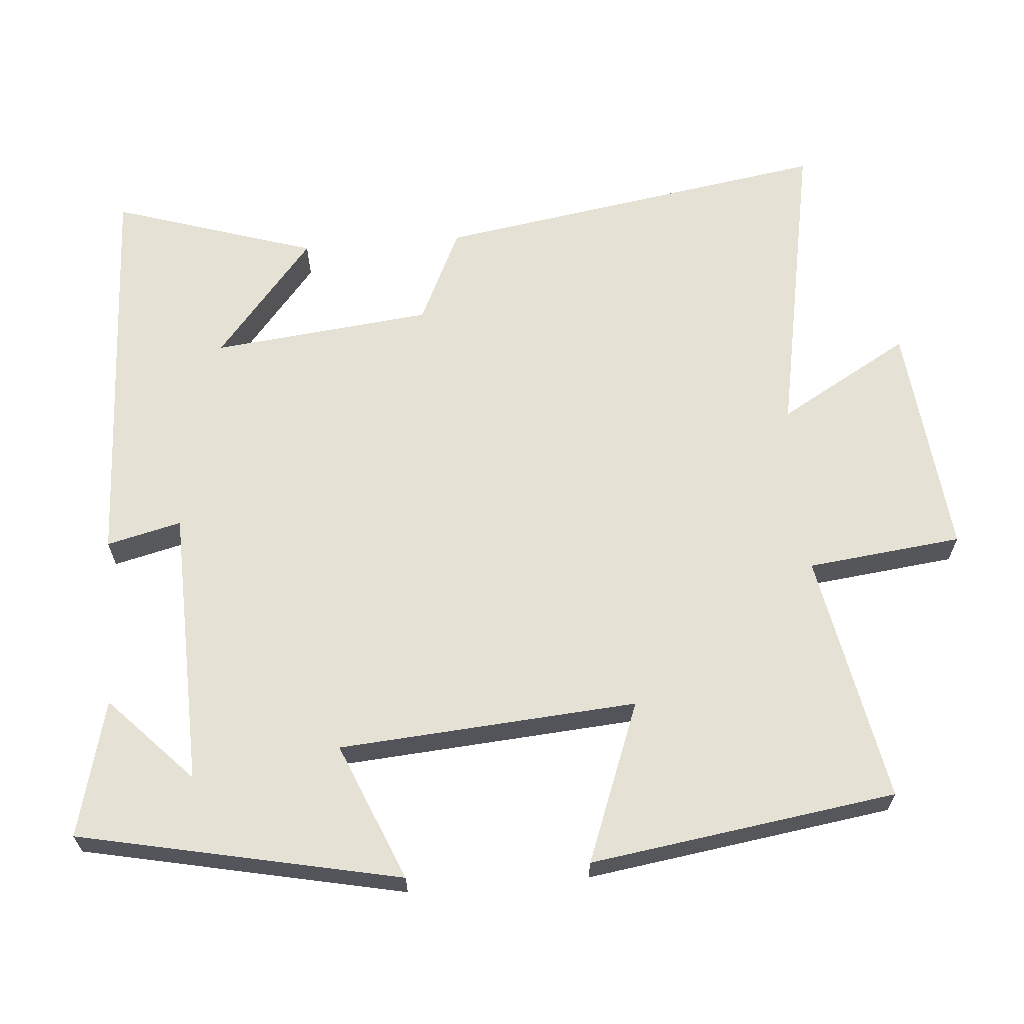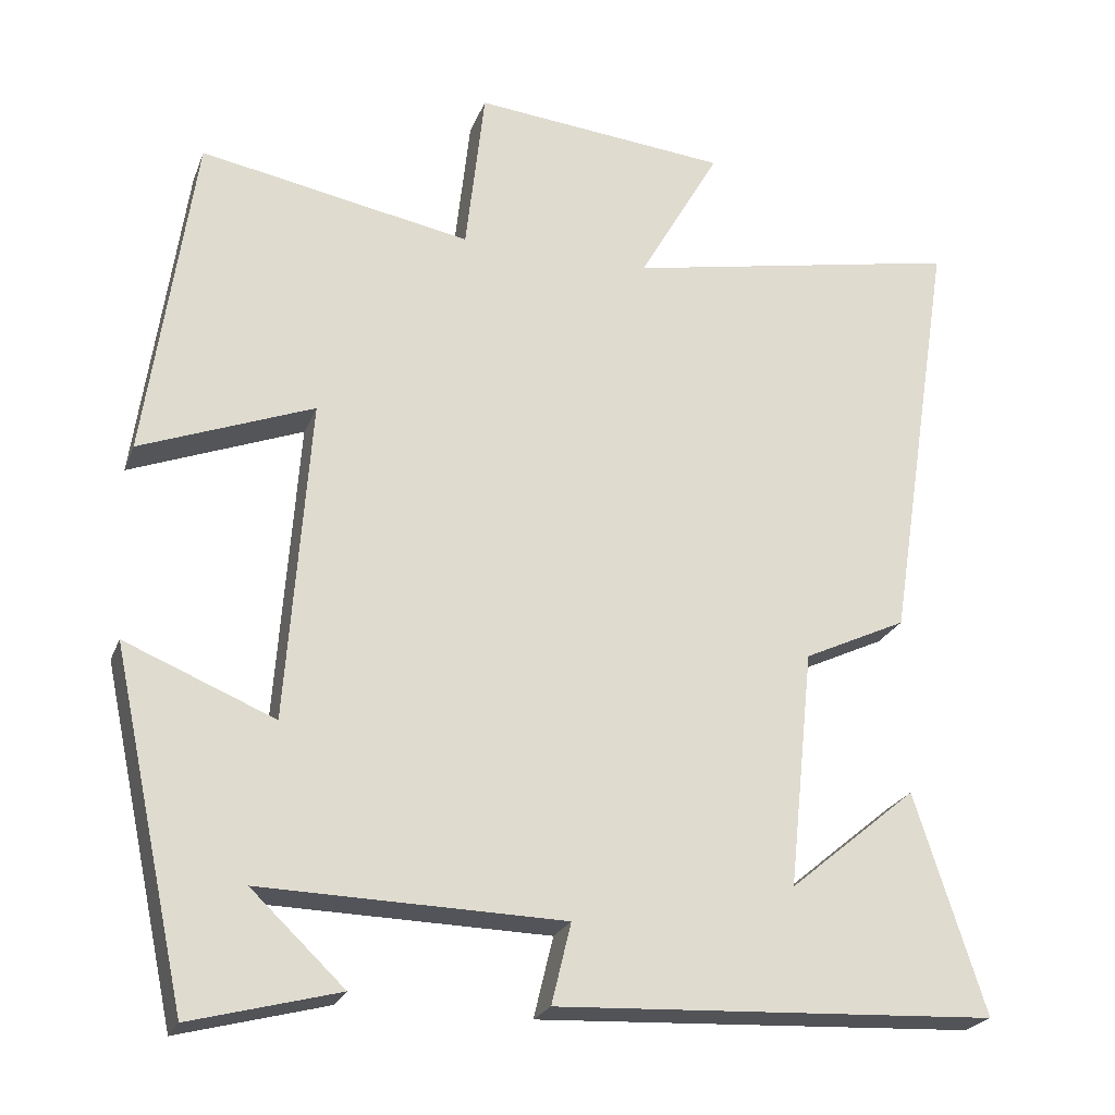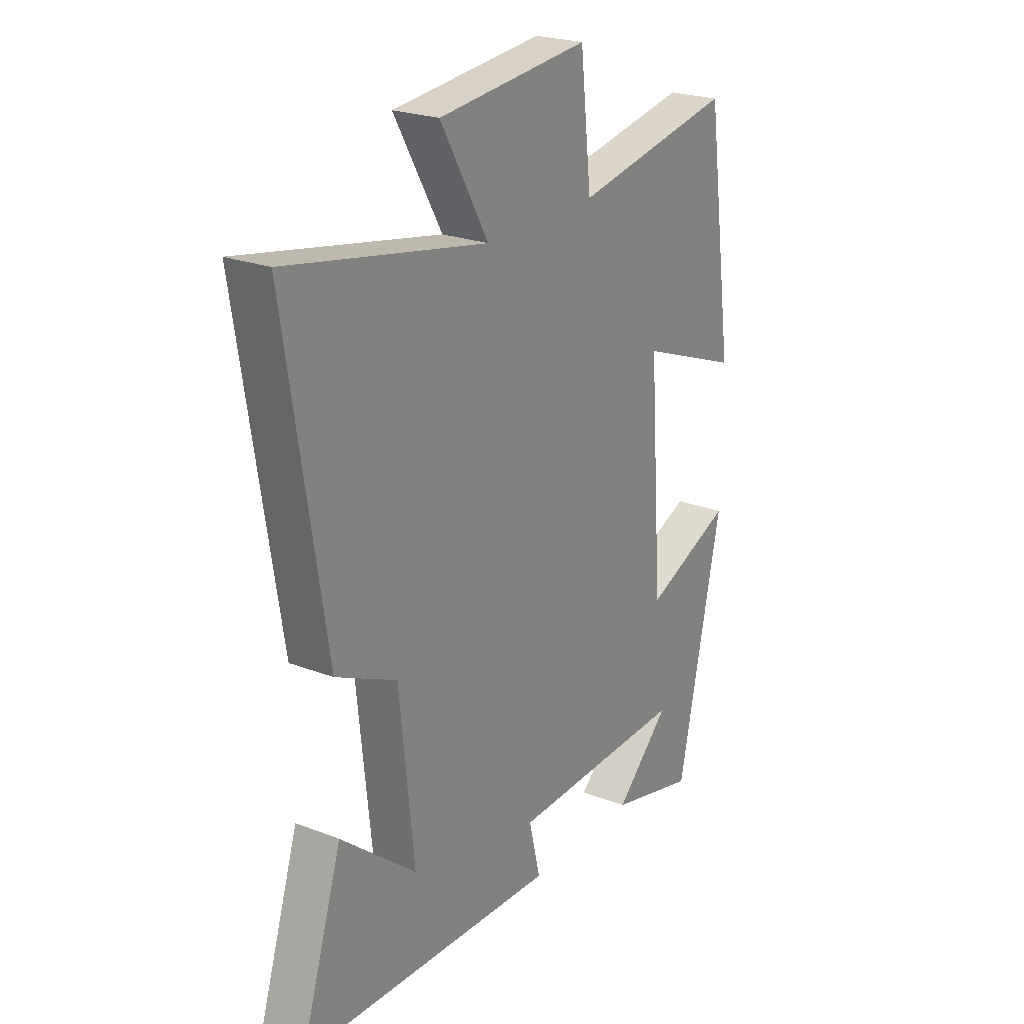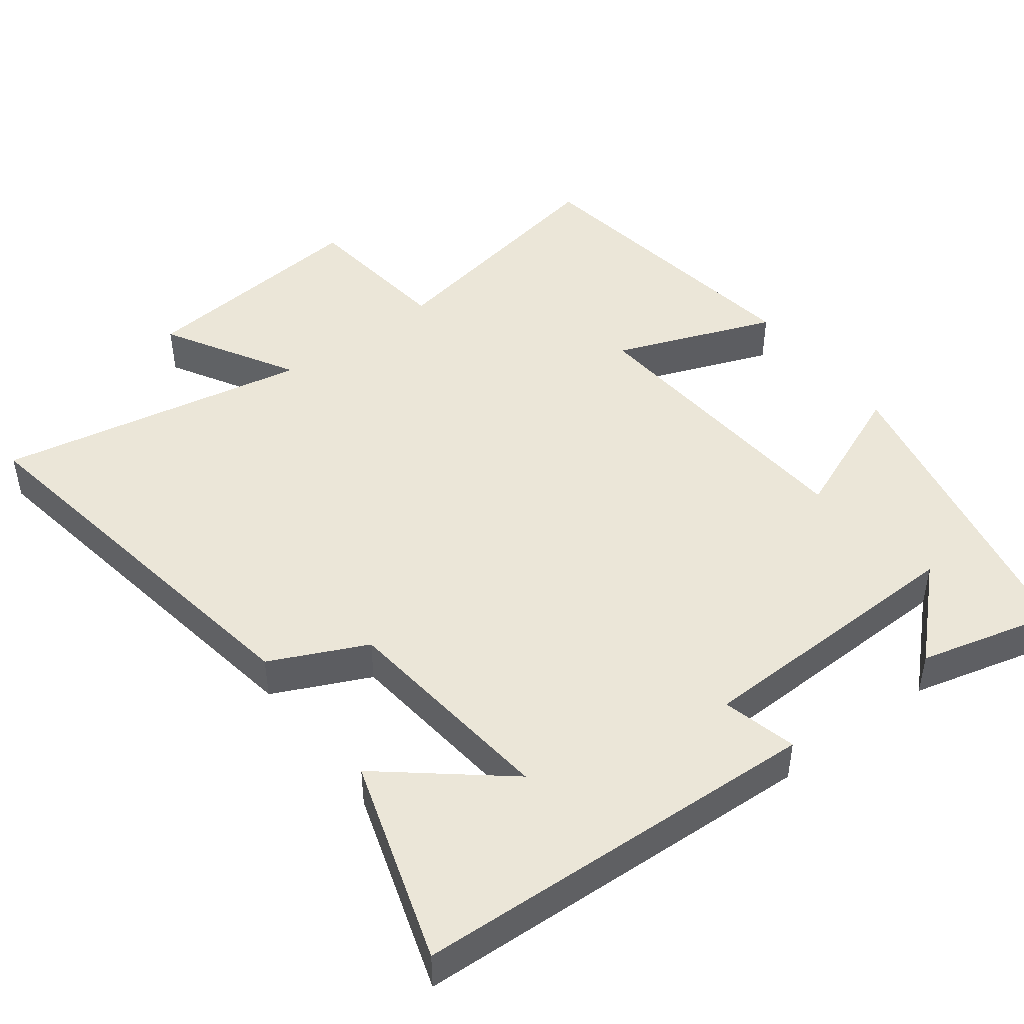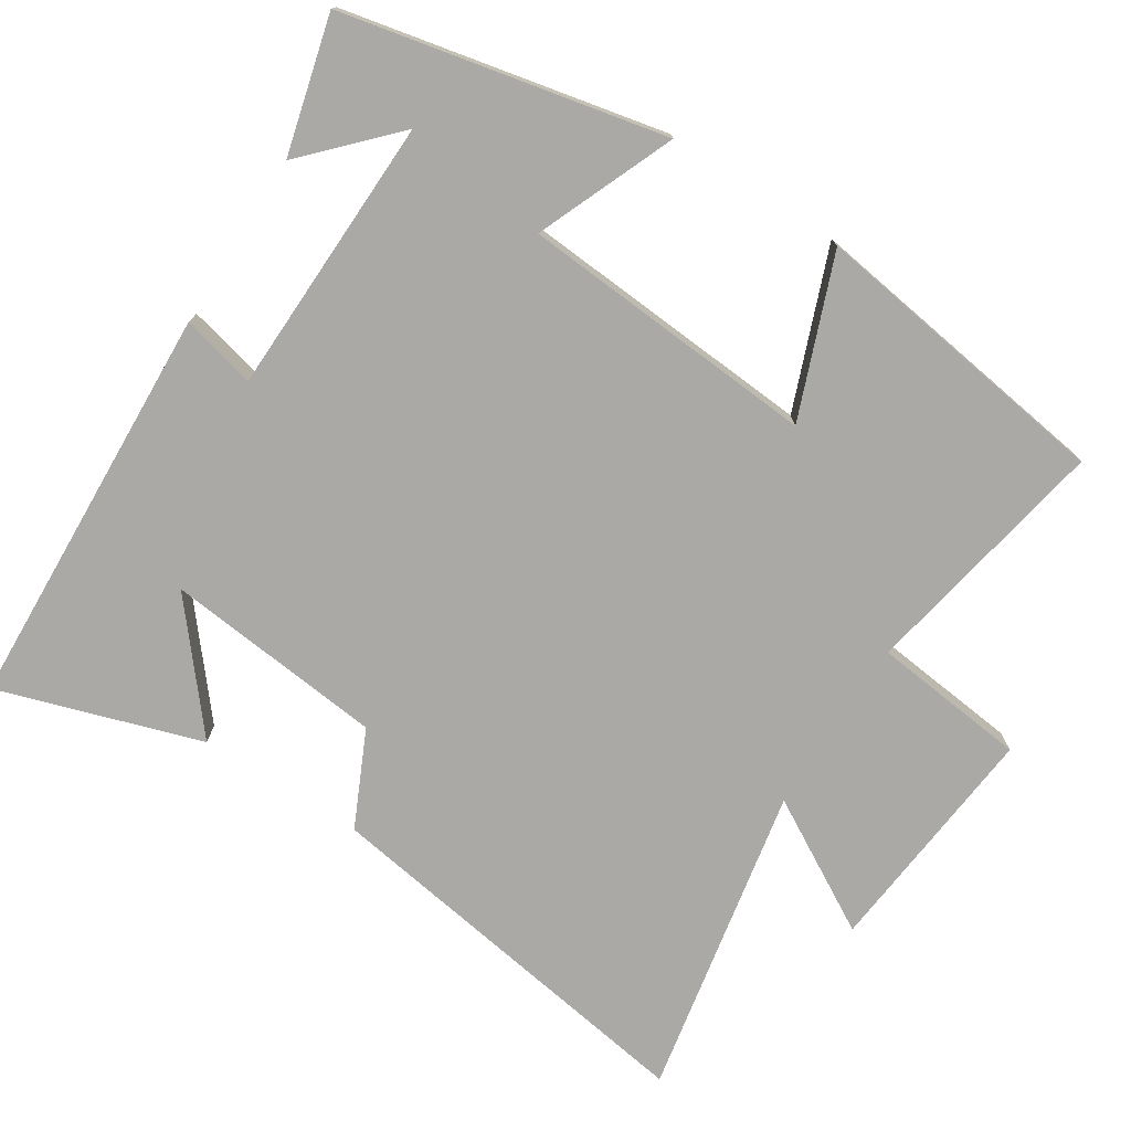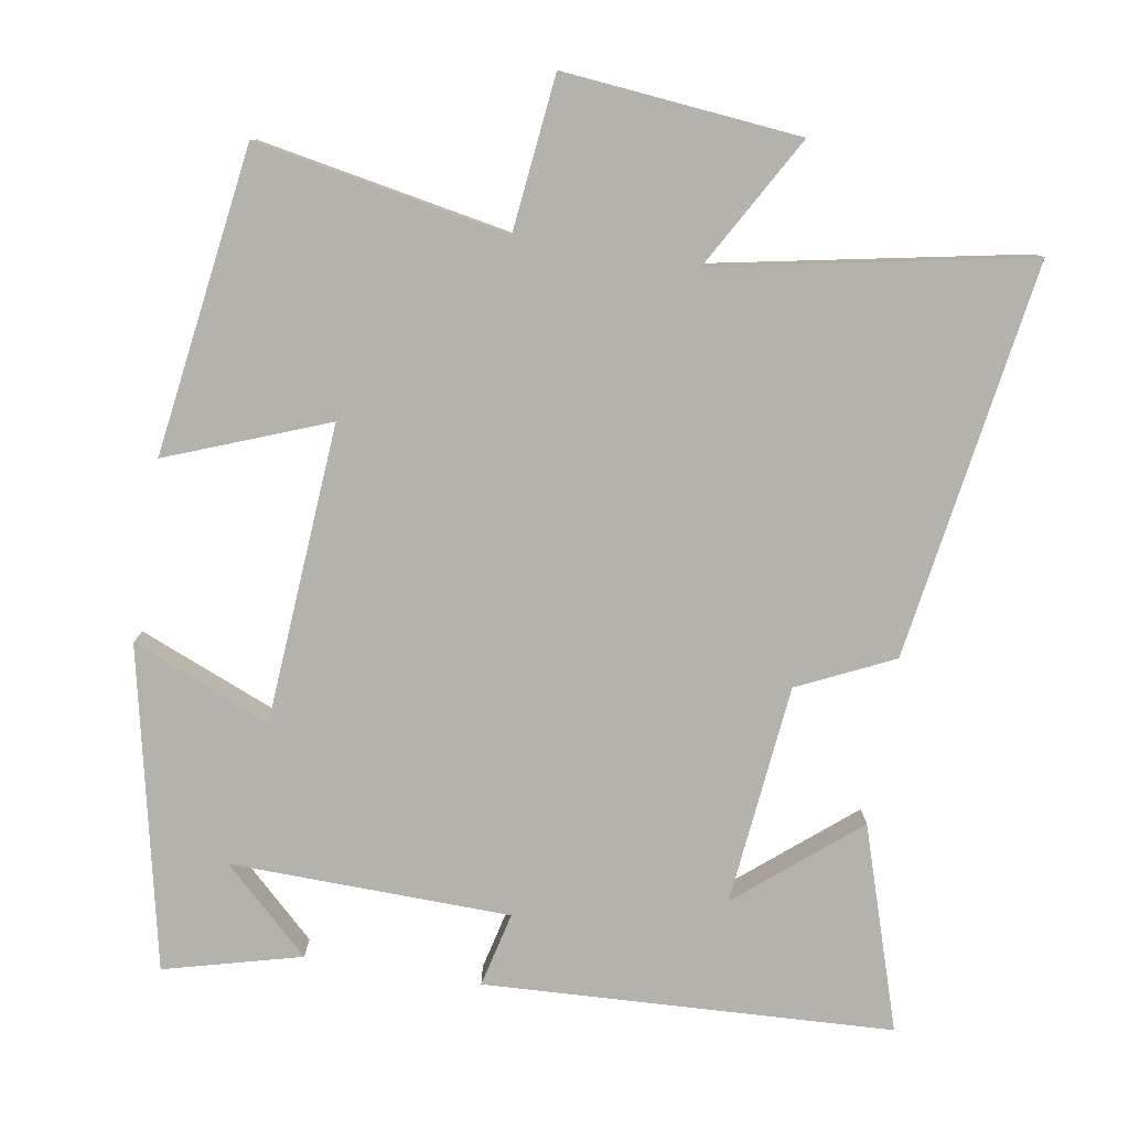
<metadata>
{"format":"obj","ext":"obj","renderer":"f3d","projection":"perspective","resolution":1024,"background":"white","views":[{"elev":64.5,"azim":-94.8,"up":"+Y"},{"elev":-23.2,"azim":-17.7,"up":"+Z"},{"elev":23.5,"azim":123.0,"up":"+Z"},{"elev":46.5,"azim":142.8,"up":"+Y"},{"elev":-75.4,"azim":-122.6,"up":"+Y"},{"elev":-79.4,"azim":-9.3,"up":"+Y"}]}
</metadata>
<code>
v 0.586 0.07 0.583
v 0.5 0.07 0.036
v 0.368 0.07 -0.026
v 0.336 0.07 -0.33
v 0.5 0.07 -0.194
v 0.59 0.07 -0.474
v 0.026 0.07 -0.5
v 0.051 0.07 -0.397
v -0.335 0.07 -0.387
v -0.216 0.07 -0.5
v -0.405 0.07 -0.549
v -0.5 0.07 -0.106
v -0.309 0.07 -0.185
v -0.279 0.07 0.227
v -0.5 0.07 0.142
v -0.439 0.07 0.565
v -0.092 0.07 0.5
v -0.068 0.07 0.714
v 0.258 0.07 0.682
v 0.154 0.07 0.5
v 0.586 0 0.583
v 0.5 0 0.036
v 0.368 0 -0.026
v 0.336 0 -0.33
v 0.5 0 -0.194
v 0.59 0 -0.474
v 0.026 0 -0.5
v 0.051 0 -0.397
v -0.335 0 -0.387
v -0.216 0 -0.5
v -0.405 0 -0.549
v -0.5 0 -0.106
v -0.309 0 -0.185
v -0.279 0 0.227
v -0.5 0 0.142
v -0.439 0 0.565
v -0.092 0 0.5
v -0.068 0 0.714
v 0.258 0 0.682
v 0.154 0 0.5
f 17 18 19 20
f 14 15 16 17
f 13 14 17 20
f 11 12 13
f 9 10 11
f 9 11 13
f 13 20 1
f 9 13 1
f 8 9 1
f 4 5 6
f 4 6 7 8
f 1 2 3
f 8 1 3
f 3 4 8
f 40 39 38 37
f 37 36 35 34
f 40 37 34 33
f 33 32 31
f 31 30 29
f 33 31 29
f 21 40 33
f 21 33 29
f 21 29 28
f 26 25 24
f 28 27 26 24
f 23 22 21
f 23 21 28
f 28 24 23
f 1 21 22 2
f 2 22 23 3
f 3 23 24 4
f 4 24 25 5
f 5 25 26 6
f 6 26 27 7
f 7 27 28 8
f 8 28 29 9
f 9 29 30 10
f 10 30 31 11
f 11 31 32 12
f 12 32 33 13
f 13 33 34 14
f 14 34 35 15
f 15 35 36 16
f 16 36 37 17
f 17 37 38 18
f 18 38 39 19
f 19 39 40 20
f 20 40 21 1

</code>
